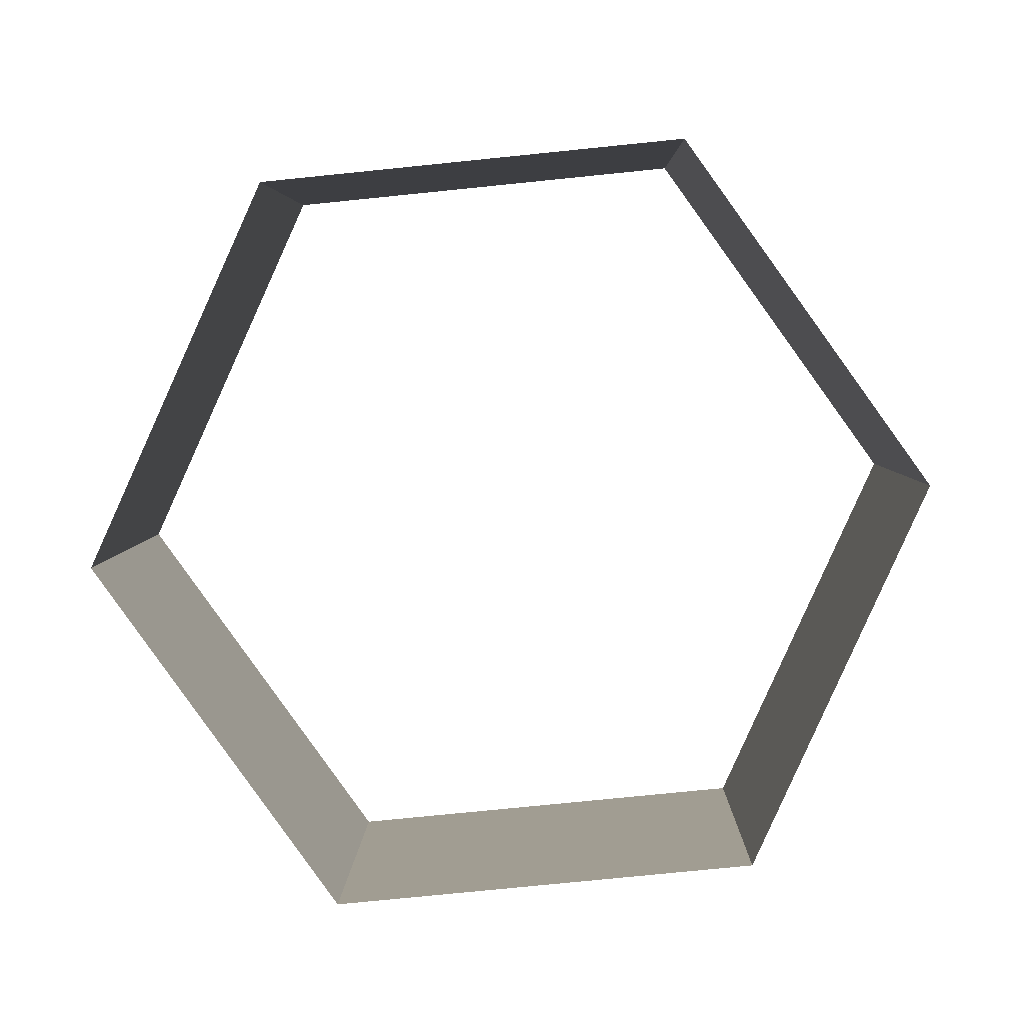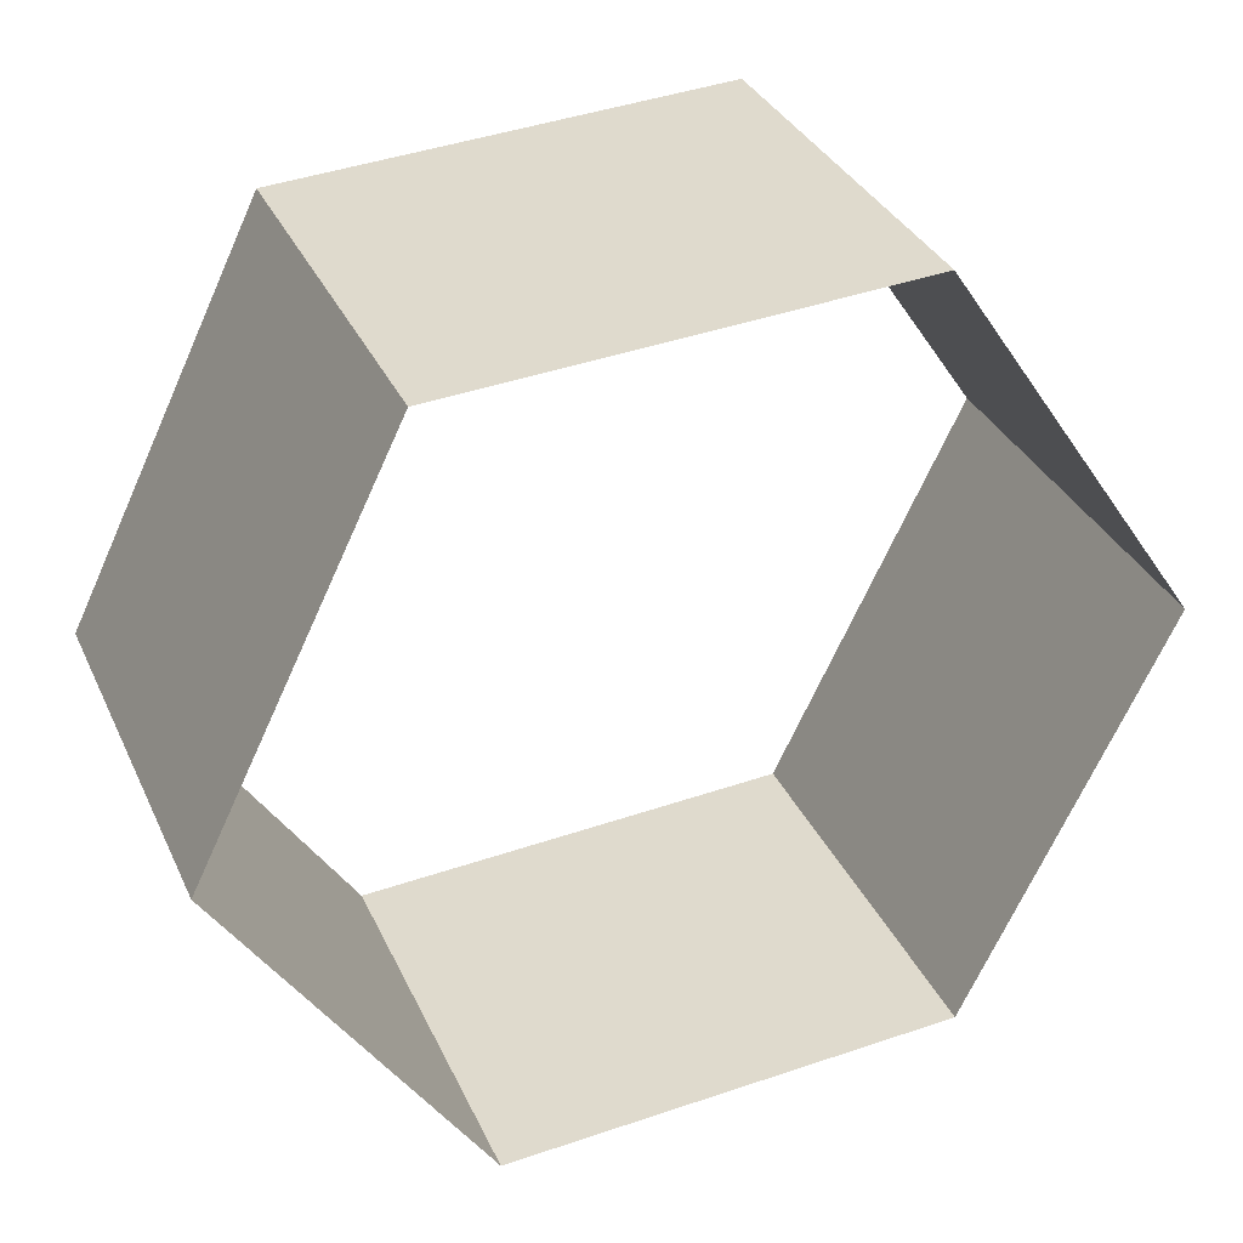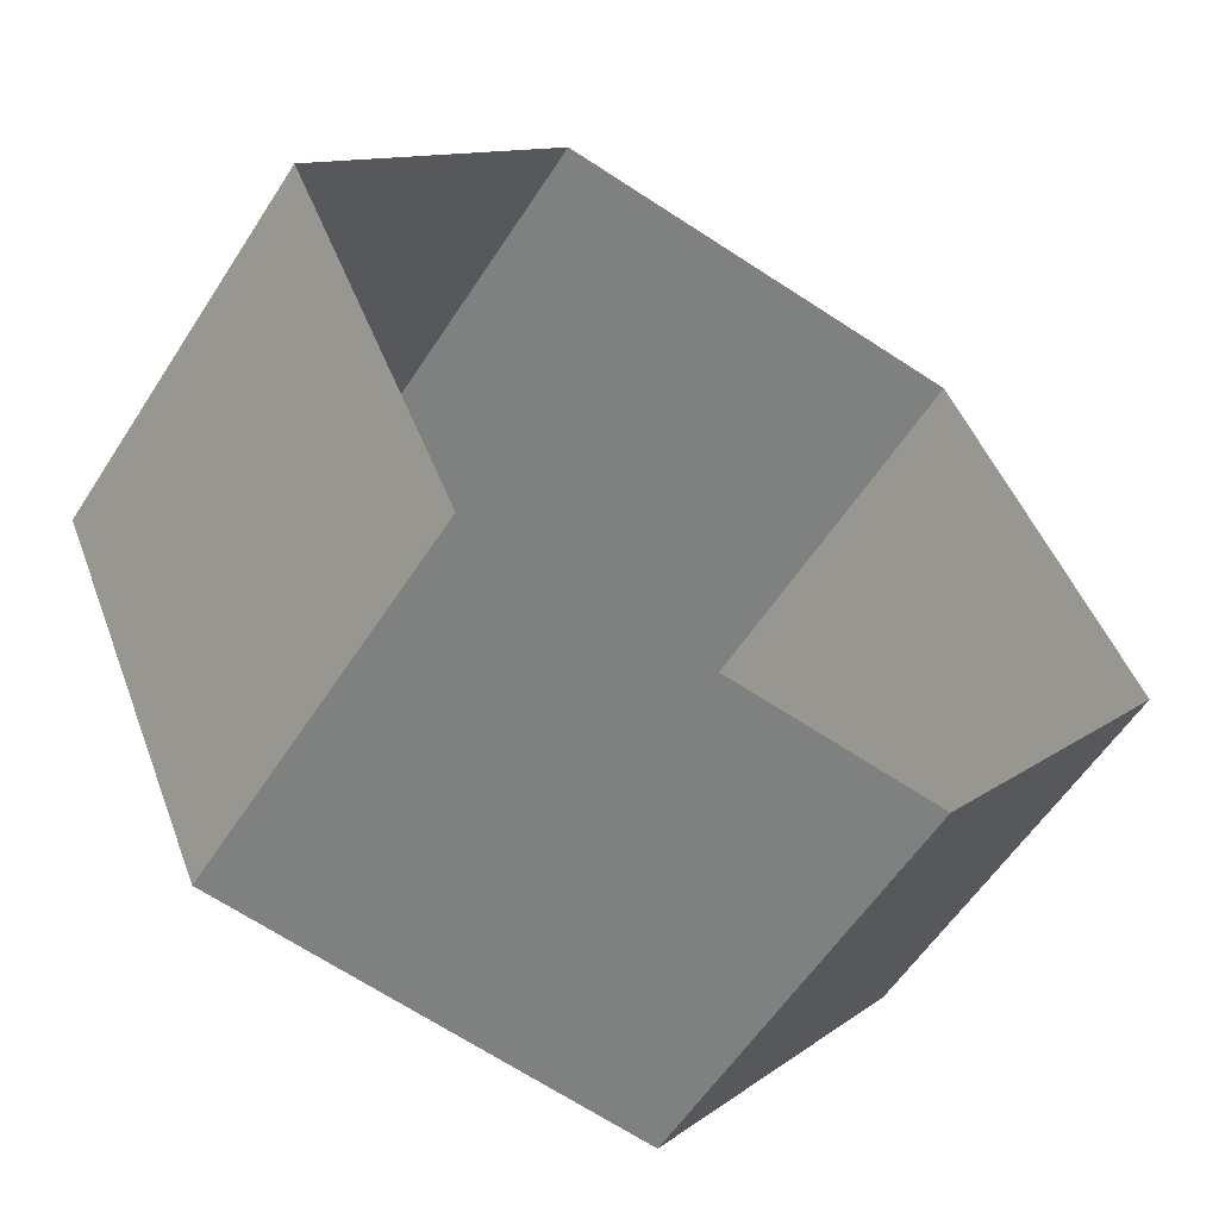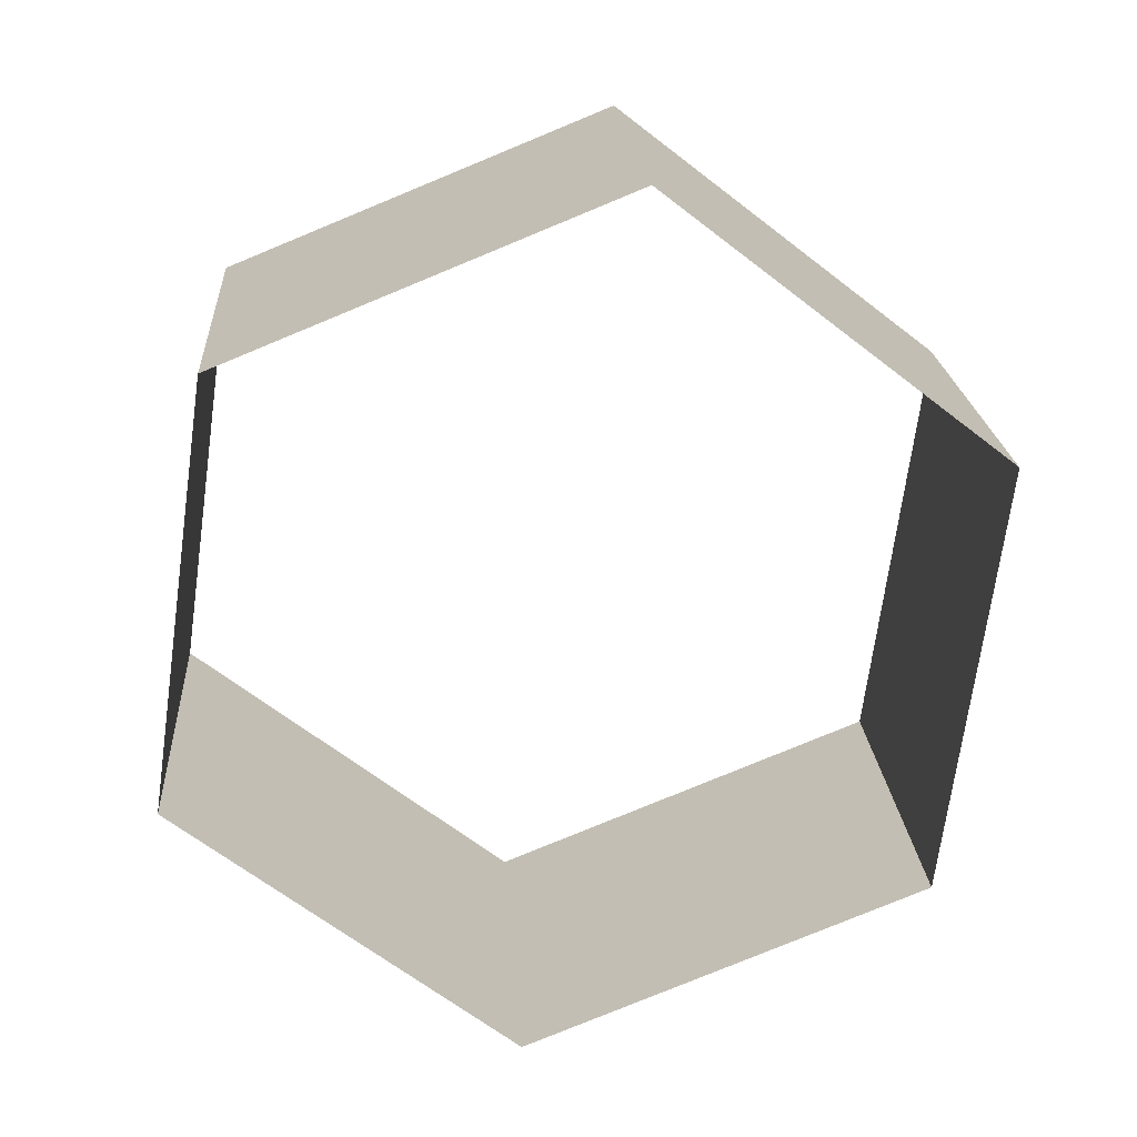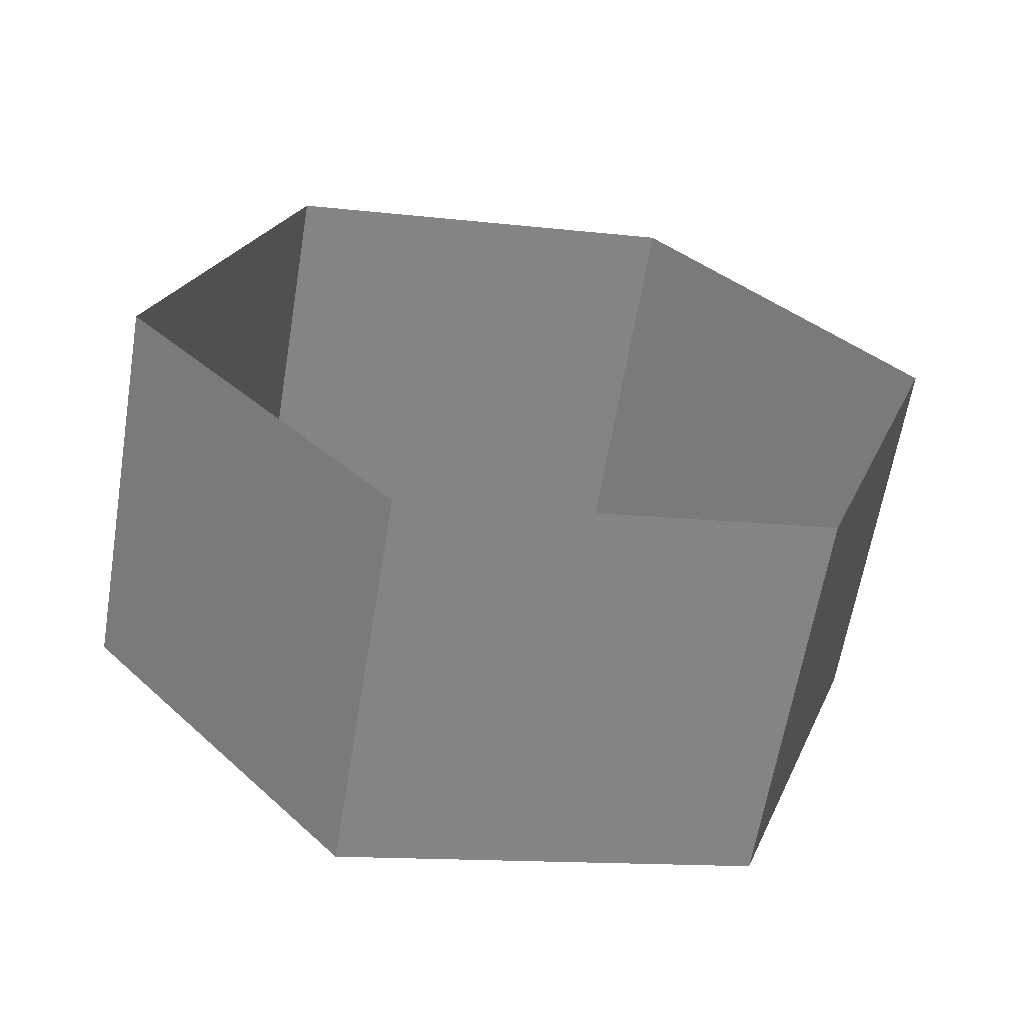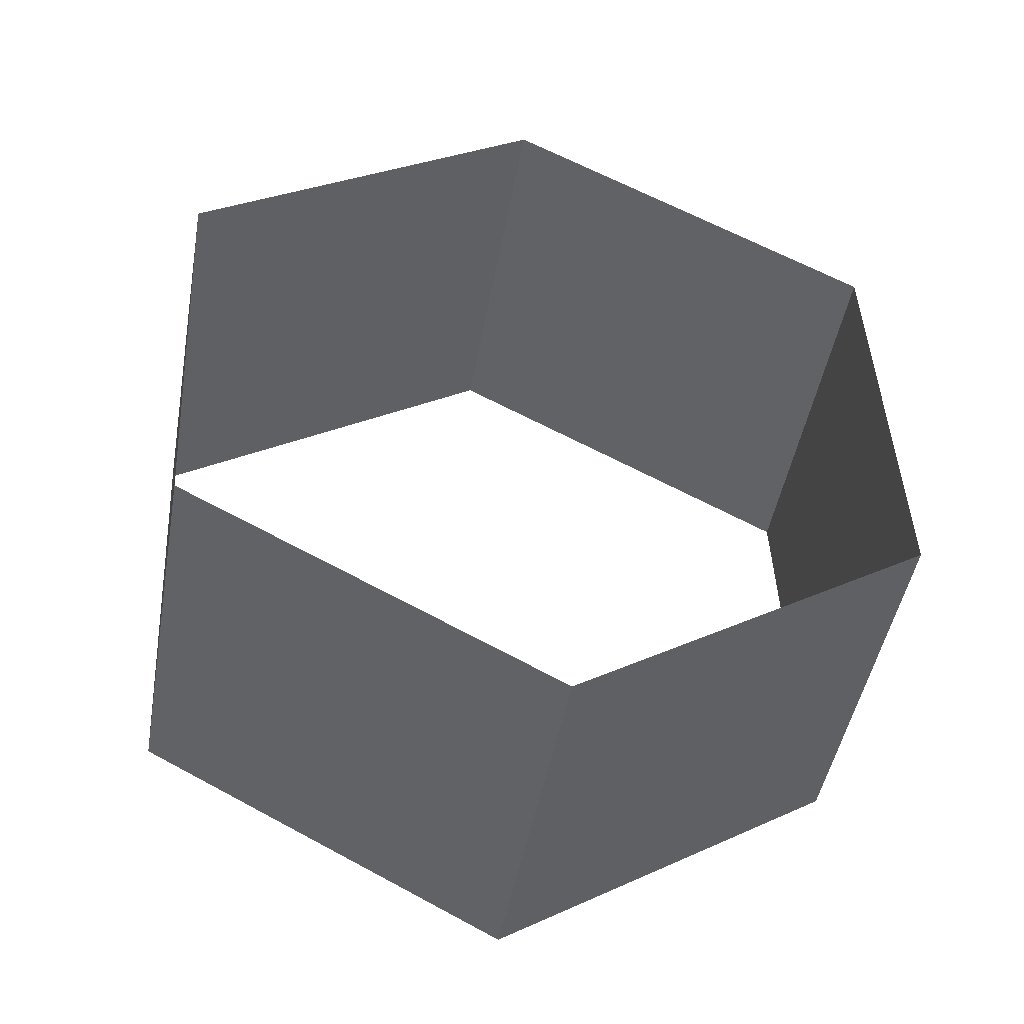
<metadata>
{"format":"obj","ext":"obj","renderer":"f3d","projection":"perspective","resolution":1024,"background":"white","views":[{"elev":-75.6,"azim":5.8,"up":"+Y"},{"elev":43.6,"azim":-21.9,"up":"+Z"},{"elev":-69.1,"azim":147.0,"up":"+Z"},{"elev":-78.9,"azim":-157.6,"up":"+Y"},{"elev":23.8,"azim":109.1,"up":"+Y"},{"elev":44.3,"azim":87.3,"up":"+Y"}]}
</metadata>
<code>
o mesh477/mesh477-geometry#mesh477-geometry
v 0.02333 -0.03144 0.8665
v 0.01929 -0.02287 0.8721
v 0.01929 -0.03023 0.8734
v 0.02333 -0.02409 0.8652
v 0.01121 -0.02287 0.8721
v 0.01929 -0.03266 0.8596
v 0.01121 -0.03023 0.8734
v 0.01929 -0.02531 0.8583
v 0.007166 -0.02409 0.8652
v 0.01121 -0.03266 0.8596
v 0.007166 -0.03144 0.8665
v 0.01121 -0.02531 0.8583
f 1 2 3
f 3 2 1
f 4 2 1
f 1 2 4
f 5 3 2
f 2 3 5
f 6 4 1
f 1 4 6
f 5 7 3
f 3 7 5
f 8 4 6
f 6 4 8
f 9 7 5
f 5 7 9
f 8 6 10
f 10 6 8
f 9 11 7
f 7 11 9
f 8 10 12
f 12 10 8
f 12 11 9
f 9 11 12
f 12 10 11
f 11 10 12

</code>
